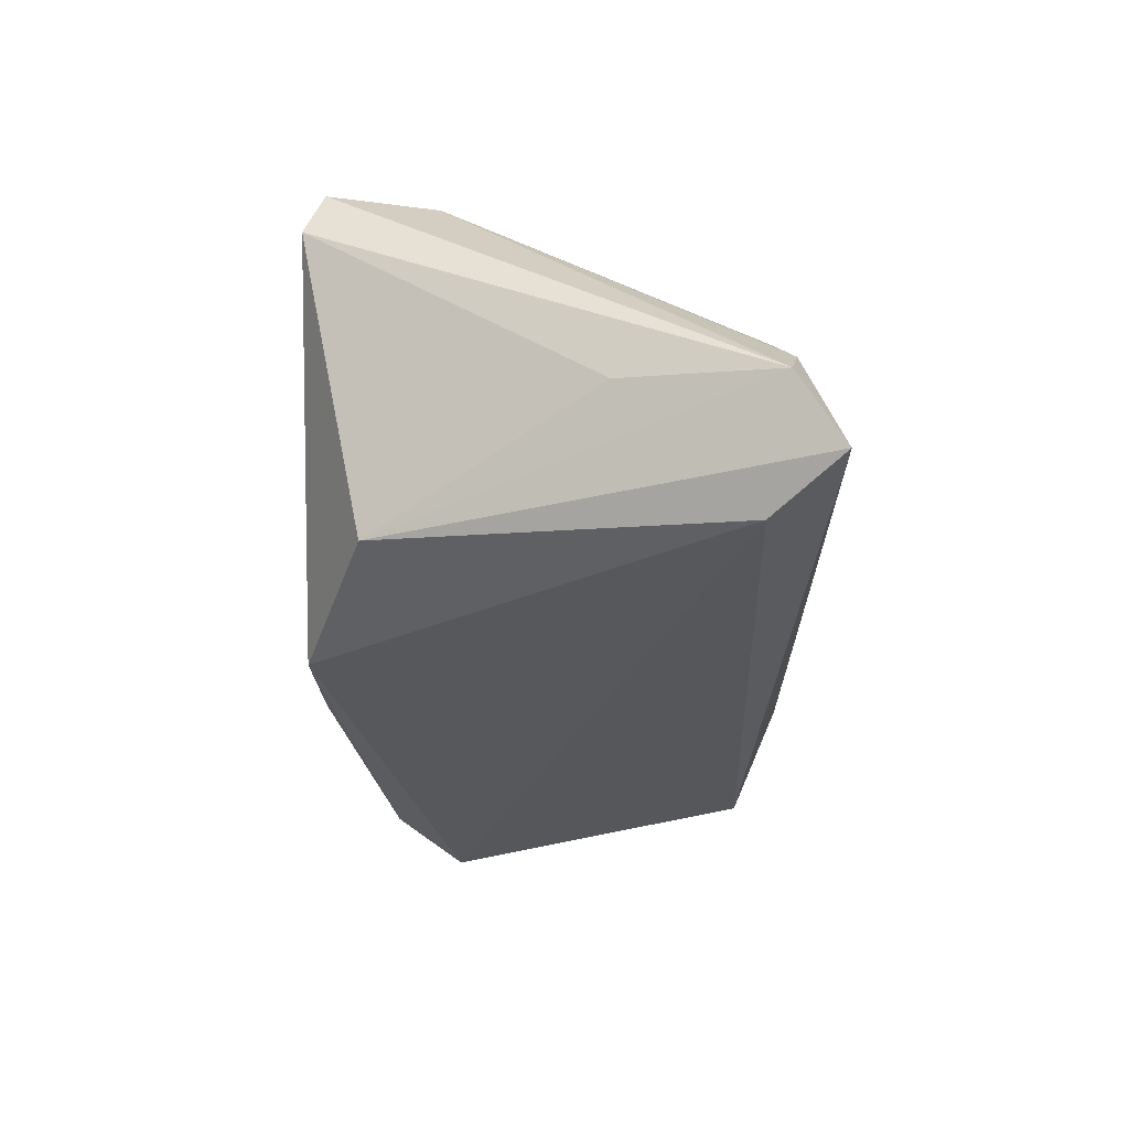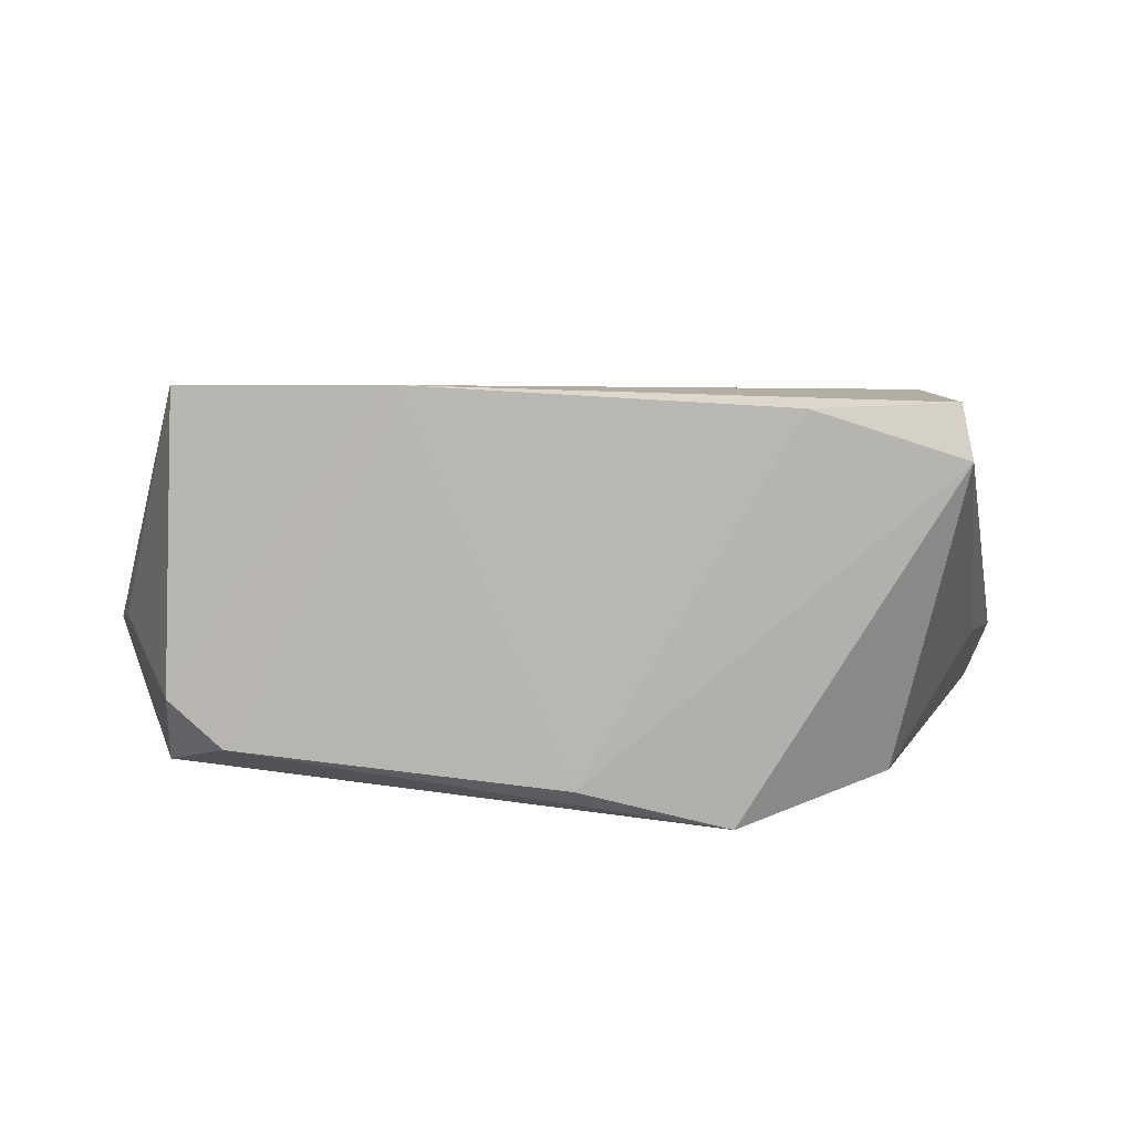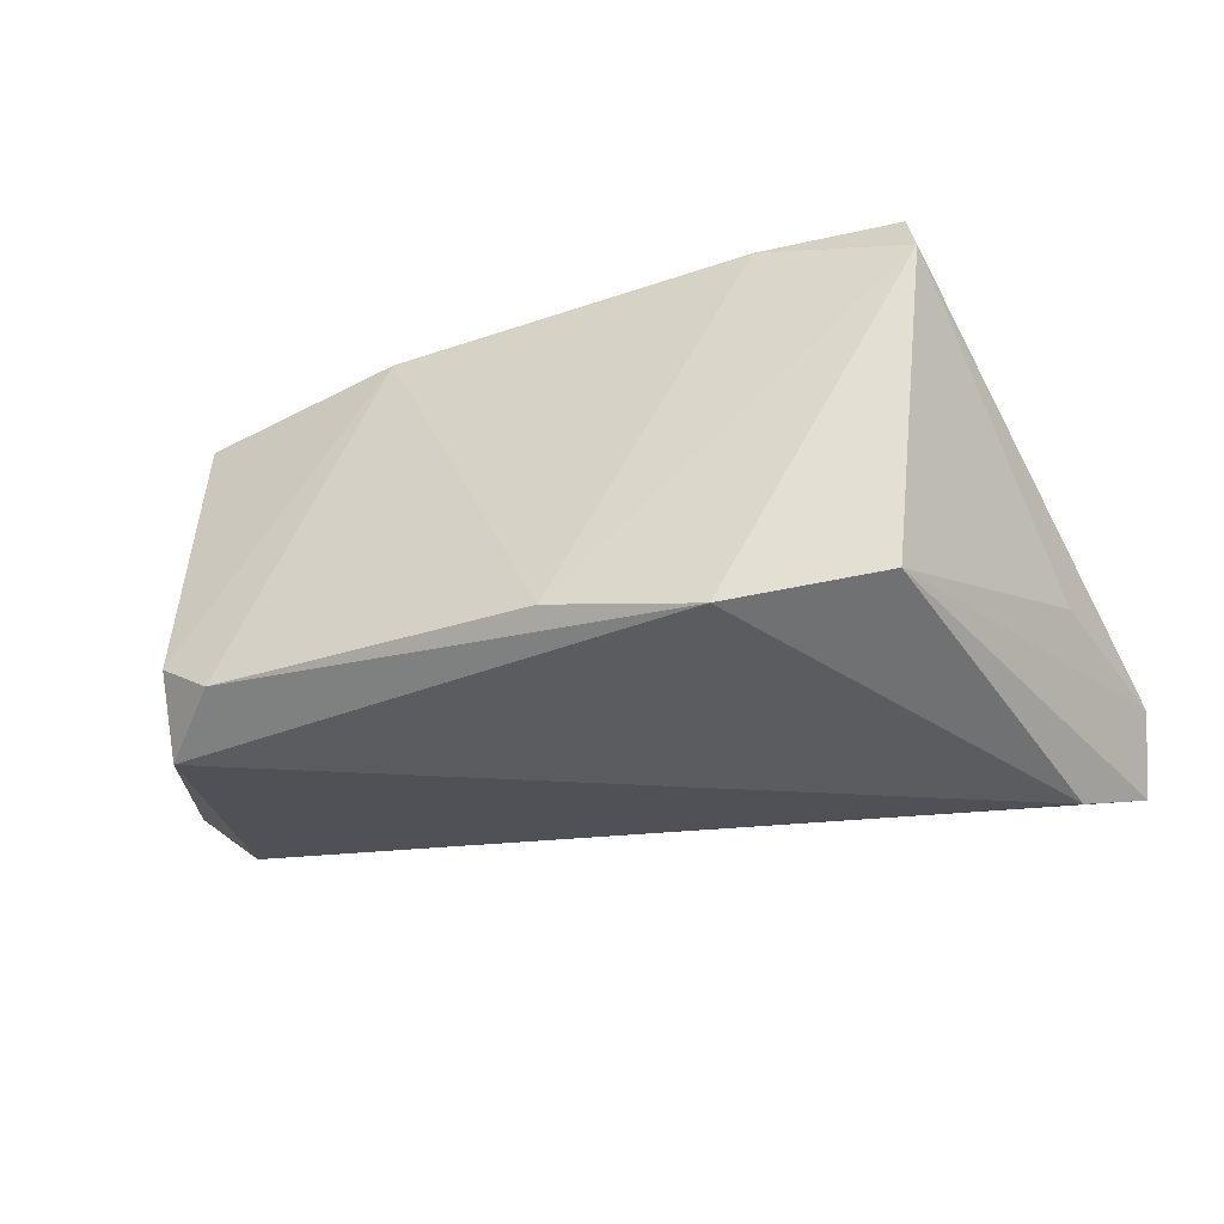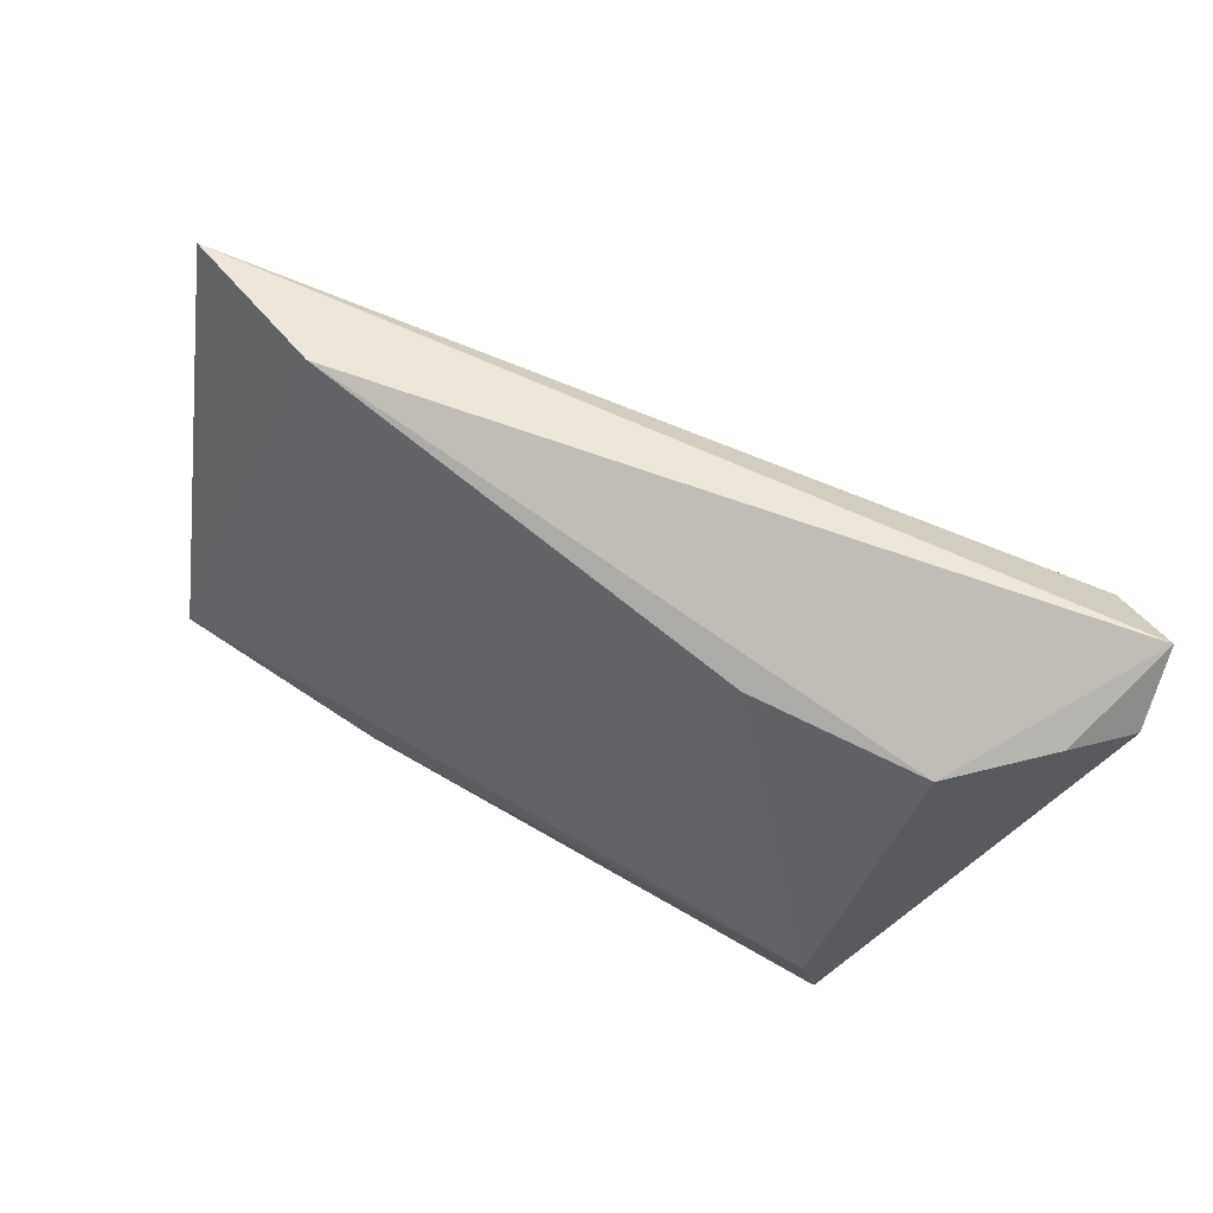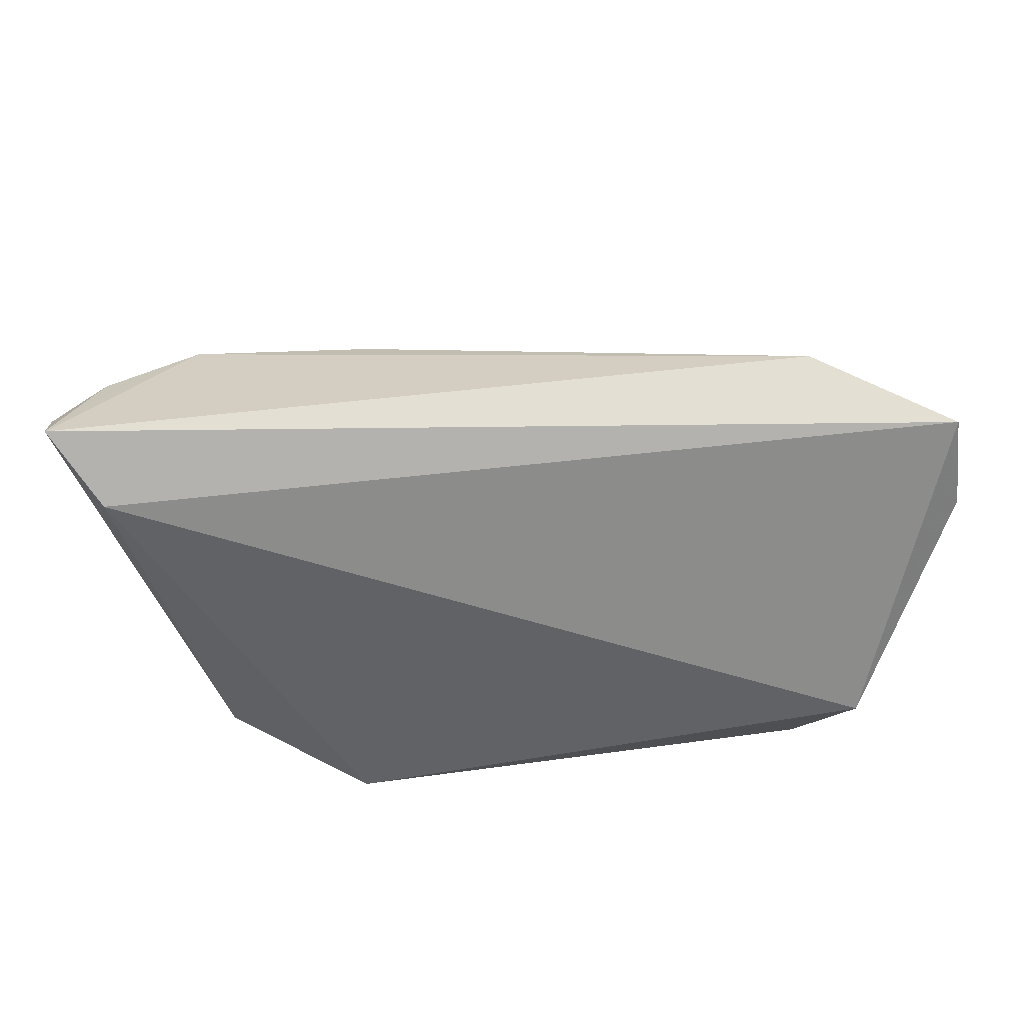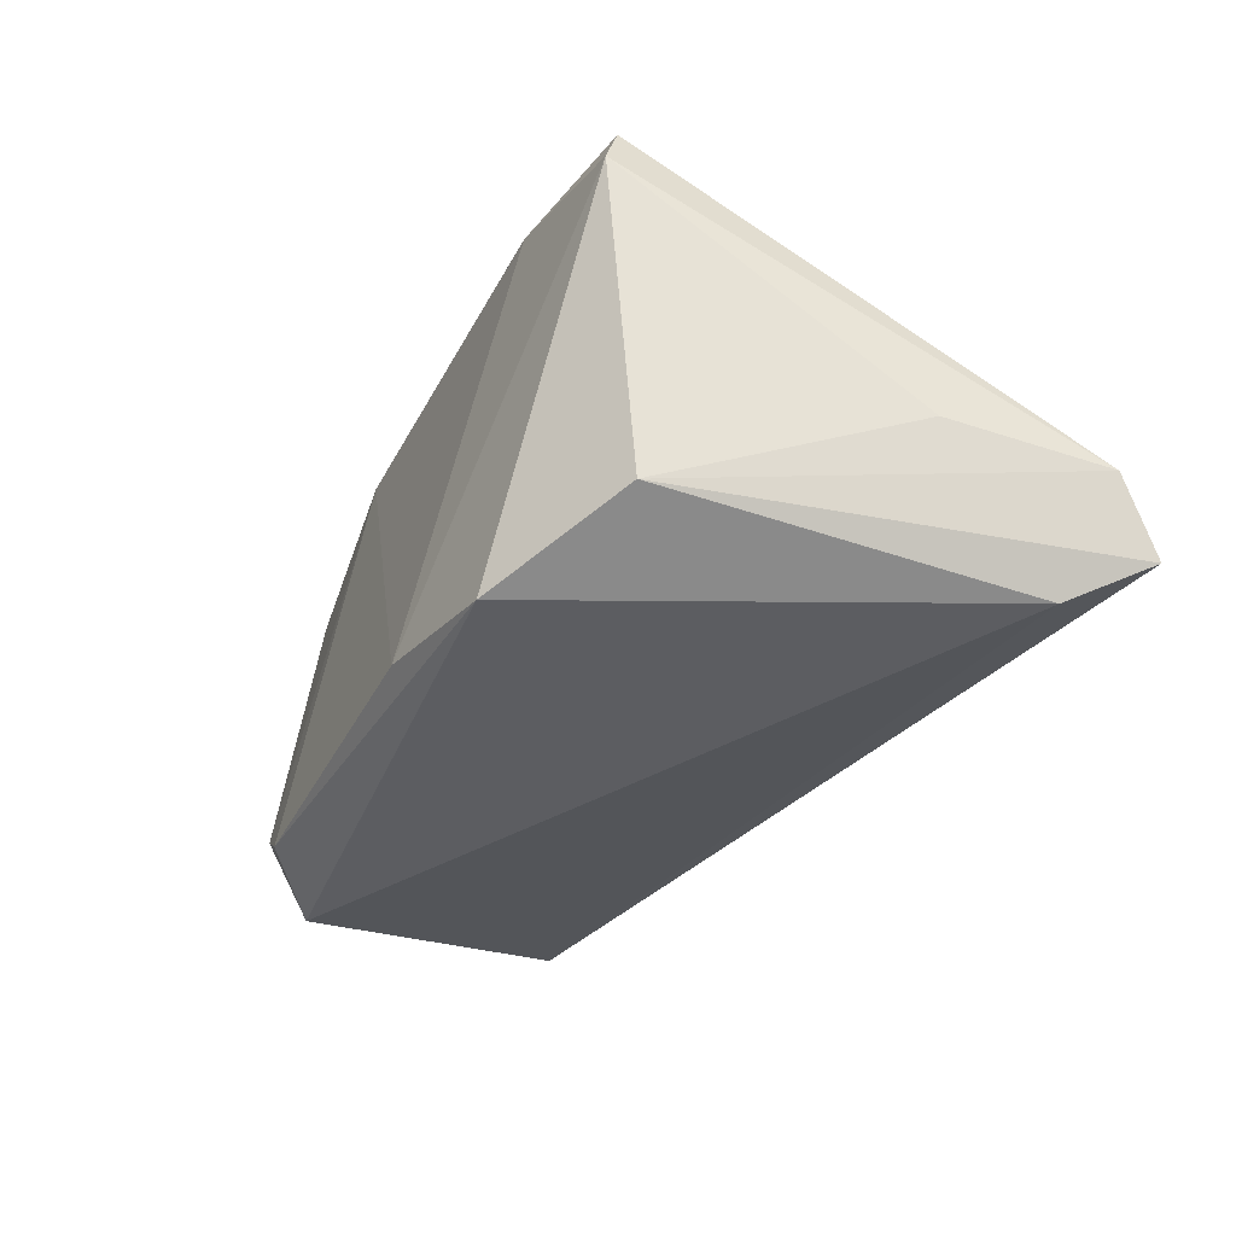
<metadata>
{"format":"obj","ext":"obj","renderer":"f3d","projection":"perspective","resolution":1024,"background":"white","views":[{"elev":-30.3,"azim":90.7,"up":"+Z"},{"elev":-79.4,"azim":-1.4,"up":"+Y"},{"elev":-37.4,"azim":18.0,"up":"+Z"},{"elev":78.1,"azim":29.0,"up":"+Y"},{"elev":41.8,"azim":-178.8,"up":"+Y"},{"elev":-40.0,"azim":57.8,"up":"+Z"}]}
</metadata>
<code>
v 0.01775 -0.02705 -0.02279
v 0.01732 0.02713 0.008157
v -0.05898 0.003307 -0.005211
v -0.06207 0.0153 -0.00811
v 0.05525 0.03309 -0.01756
v 0.03661 -0.01959 -0.01716
v -0.02282 -0.02127 0.02781
v 0.02418 -0.02672 0.02682
v -0.04288 -0.0214 -0.01617
v 0.04183 -0.0252 0.02781
v 0.04827 0.02454 -0.02191
v 0.04312 -0.0275 0.02131
v -0.05004 -0.01921 -0.0107
v 0.05121 0.00843 -0.00574
v 0.05079 0.02866 -0.002772
v -0.05065 -0.01291 -0.01975
v -0.001096 -0.02718 -0.01863
v -0.04999 -0.01463 0.02648
v 0.04012 0.02692 0.006744
v 0.03906 -0.01161 0.02781
v -0.06047 0.02804 -0.007055
v -0.02875 -0.003991 0.02258
v -0.04134 0.03309 -8.431e-05
v 0.05705 0.02734 -0.008664
f 16 11 1
f 17 1 12
f 3 18 4
f 13 18 3
f 4 16 3
f 3 16 13
f 10 12 24
f 24 20 10
f 2 20 19
f 22 20 2
f 18 20 22
f 24 12 14
f 1 11 6
f 11 5 6
f 12 1 6
f 6 14 12
f 6 5 24
f 24 14 6
f 13 16 9
f 9 16 1
f 1 17 9
f 2 19 23
f 23 19 5
f 23 22 2
f 18 22 23
f 12 10 8
f 8 17 12
f 7 20 18
f 7 10 20
f 7 8 10
f 7 18 13
f 13 9 7
f 7 9 17
f 17 8 7
f 24 5 15
f 5 19 15
f 15 20 24
f 15 19 20
f 21 23 5
f 21 5 11
f 21 16 4
f 11 16 21
f 4 18 21
f 18 23 21

</code>
